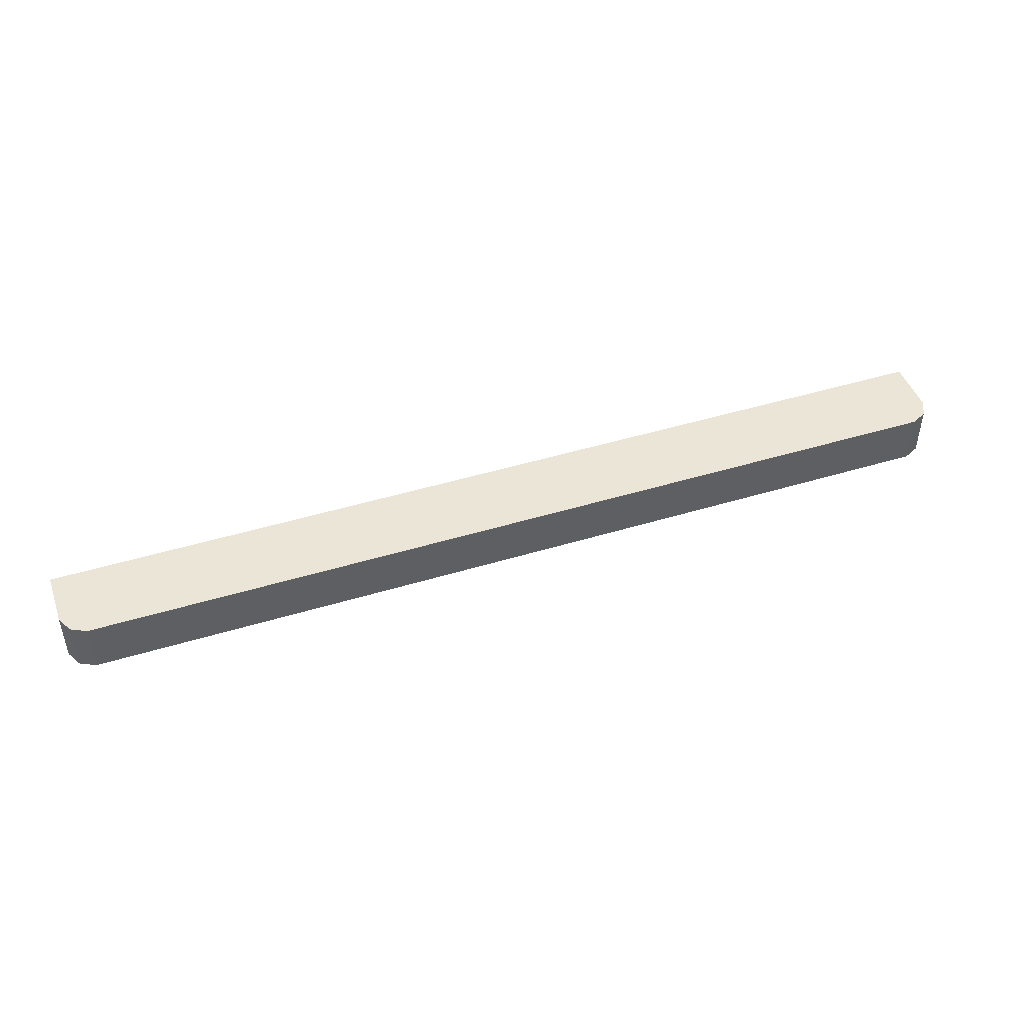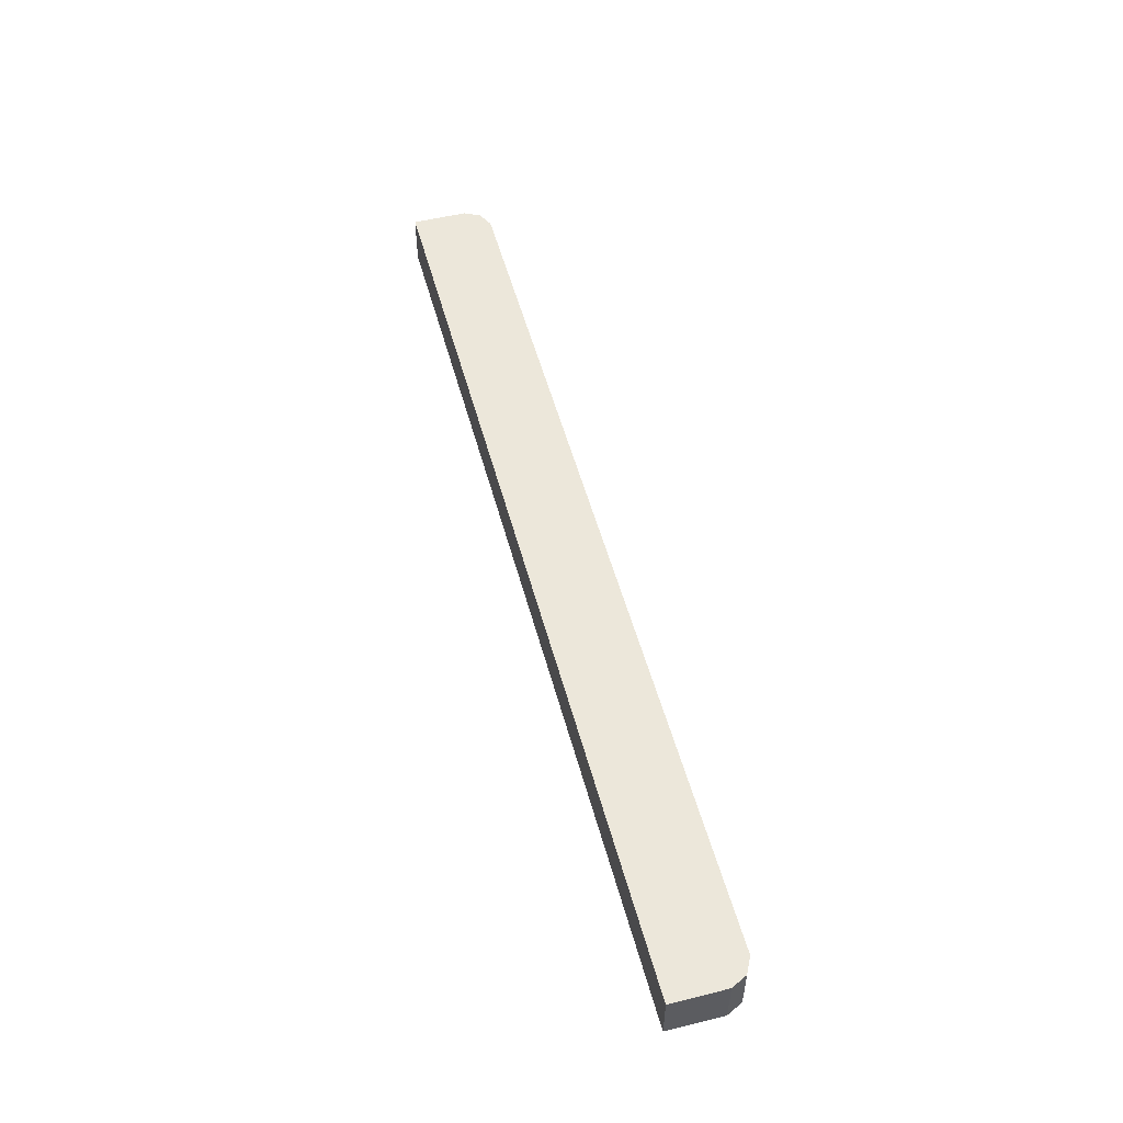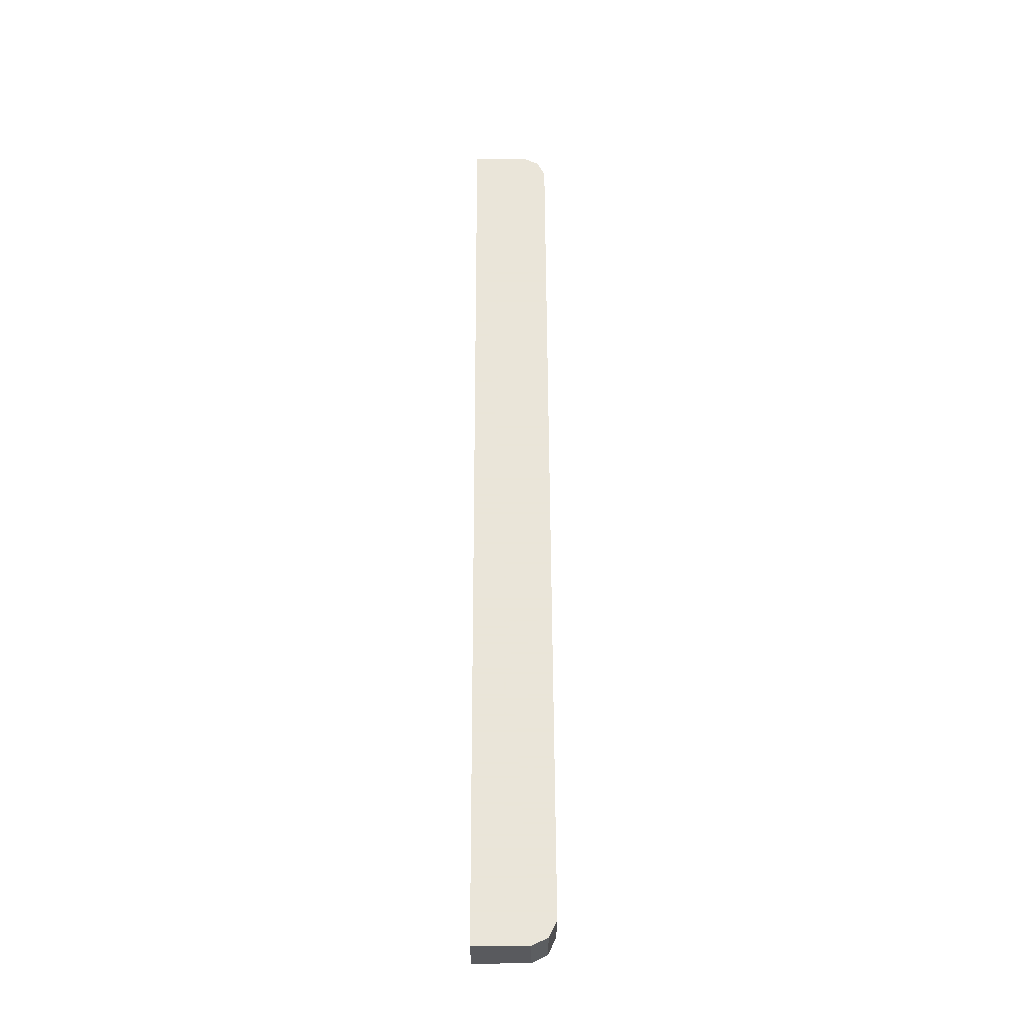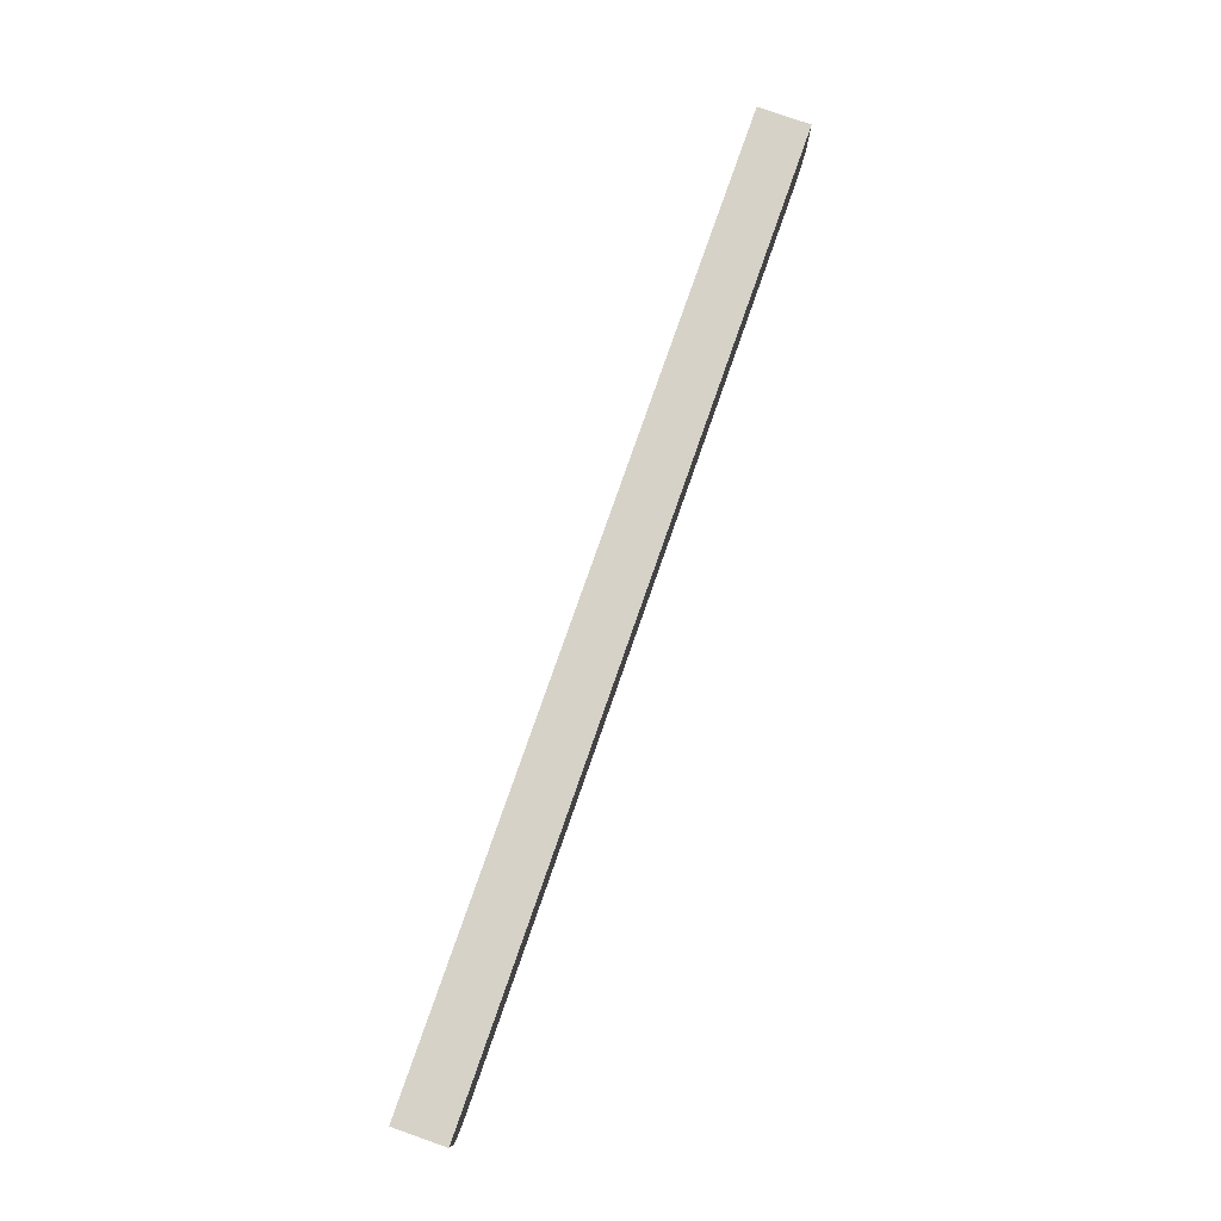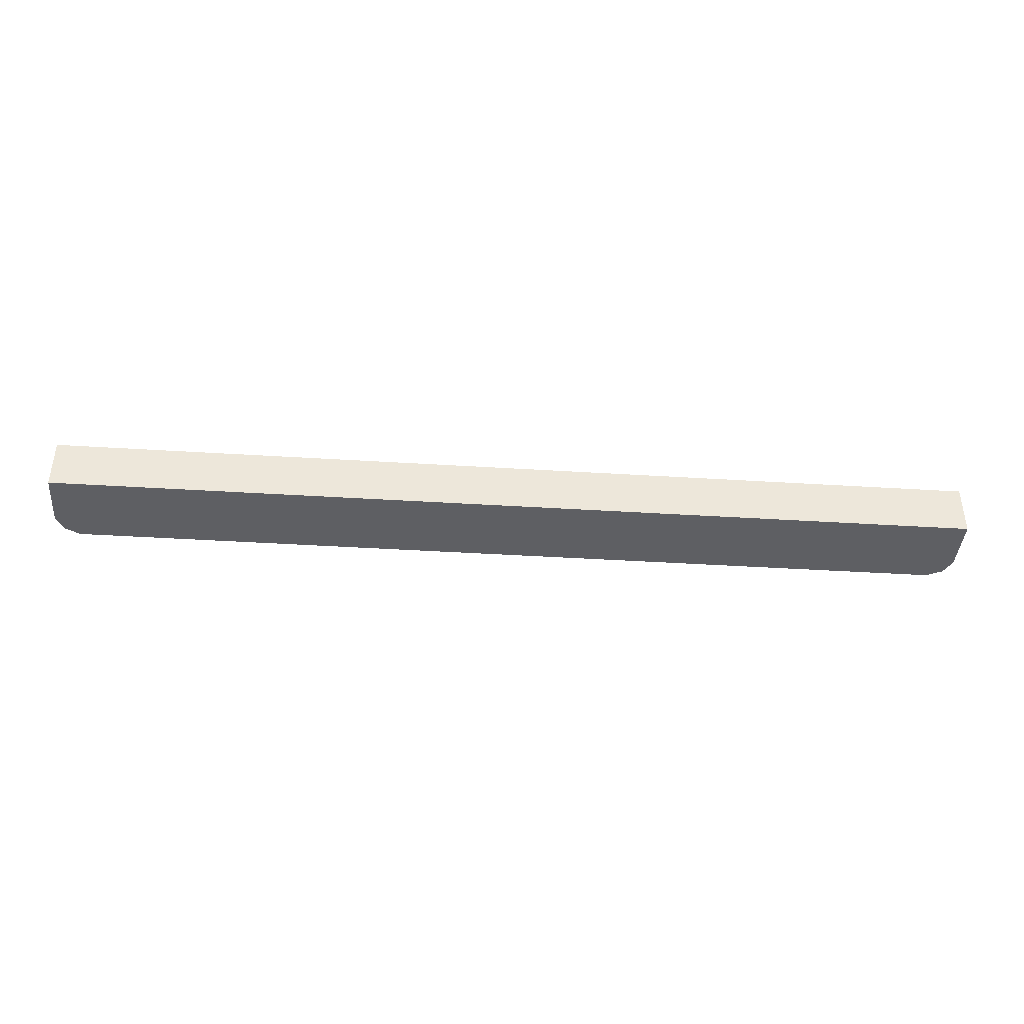
<metadata>
{"format":"obj","ext":"obj","renderer":"f3d","projection":"perspective","resolution":1024,"background":"white","views":[{"elev":45.9,"azim":160.7,"up":"+Y"},{"elev":52.5,"azim":75.1,"up":"+Y"},{"elev":58.6,"azim":89.8,"up":"+Y"},{"elev":78.6,"azim":109.3,"up":"+Z"},{"elev":-40.8,"azim":-4.4,"up":"+Y"}]}
</metadata>
<code>
v -0.3611 0.799 -0.171
v -0.3737 0.799 -0.1647
v -0.3801 0.799 -0.152
v -0.3801 0.7572 -0.152
v -0.3801 0.7572 -0.1076
v -0.3611 0.7572 -0.171
v -0.3737 0.7572 -0.1647
v 0.3611 0.7572 -0.171
v 0.38 0.7572 -0.1076
v -0.3801 0.799 -0.1076
v 0.38 0.799 -0.1076
v 0.38 0.799 -0.152
v 0.38 0.7572 -0.152
v 0.3737 0.799 -0.1647
v 0.3611 0.799 -0.171
v 0.3737 0.7572 -0.1647
f 14 12 13
f 14 15 12
f 14 8 15
f 16 8 14
f 16 13 8
f 16 14 13
f 15 1 12
f 15 8 1
f 10 12 1
f 3 10 1
f 3 5 10
f 13 12 9
f 13 9 8
f 11 9 12
f 9 5 8
f 11 10 9
f 2 3 1
f 4 3 2
f 4 5 3
f 7 6 4
f 7 2 6
f 4 6 5
f 2 1 6
f 6 1 8
f 6 8 5
f 11 12 10
f 9 10 5
f 7 4 2

</code>
